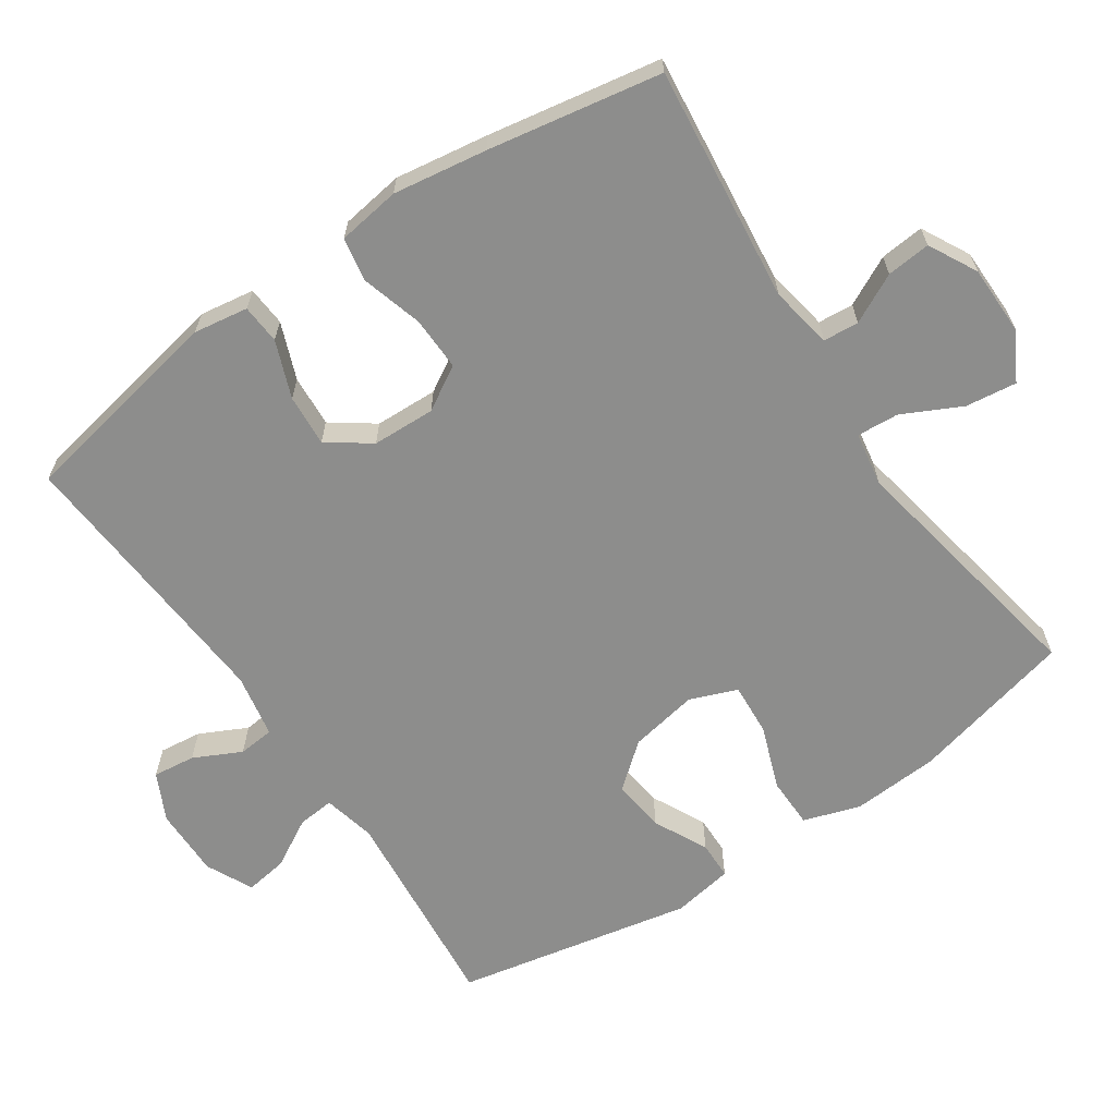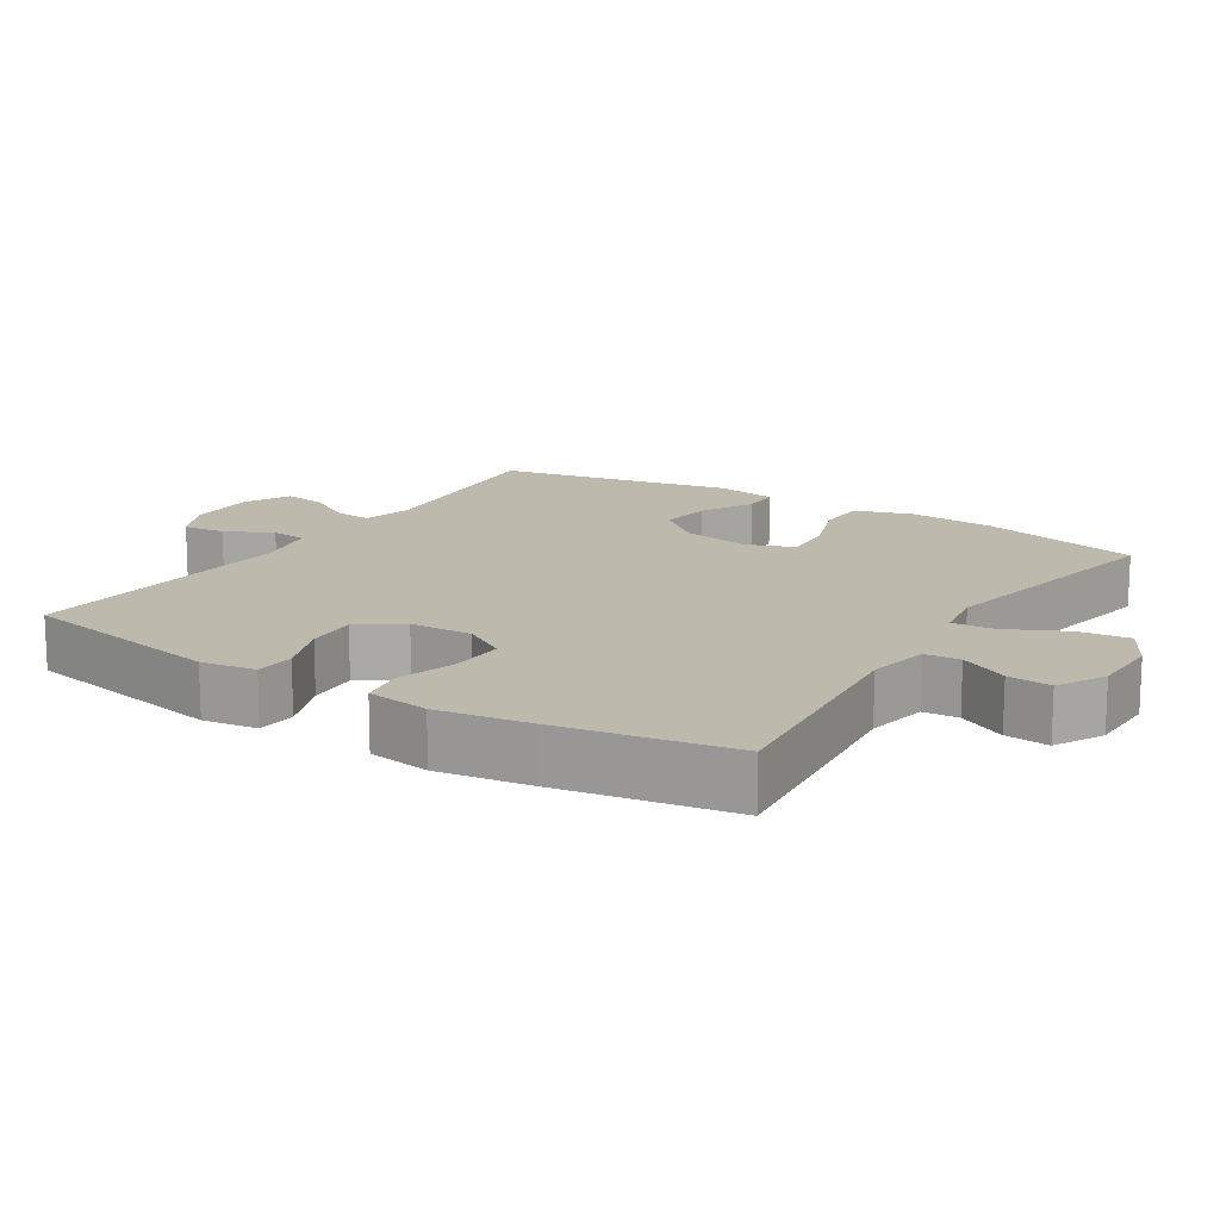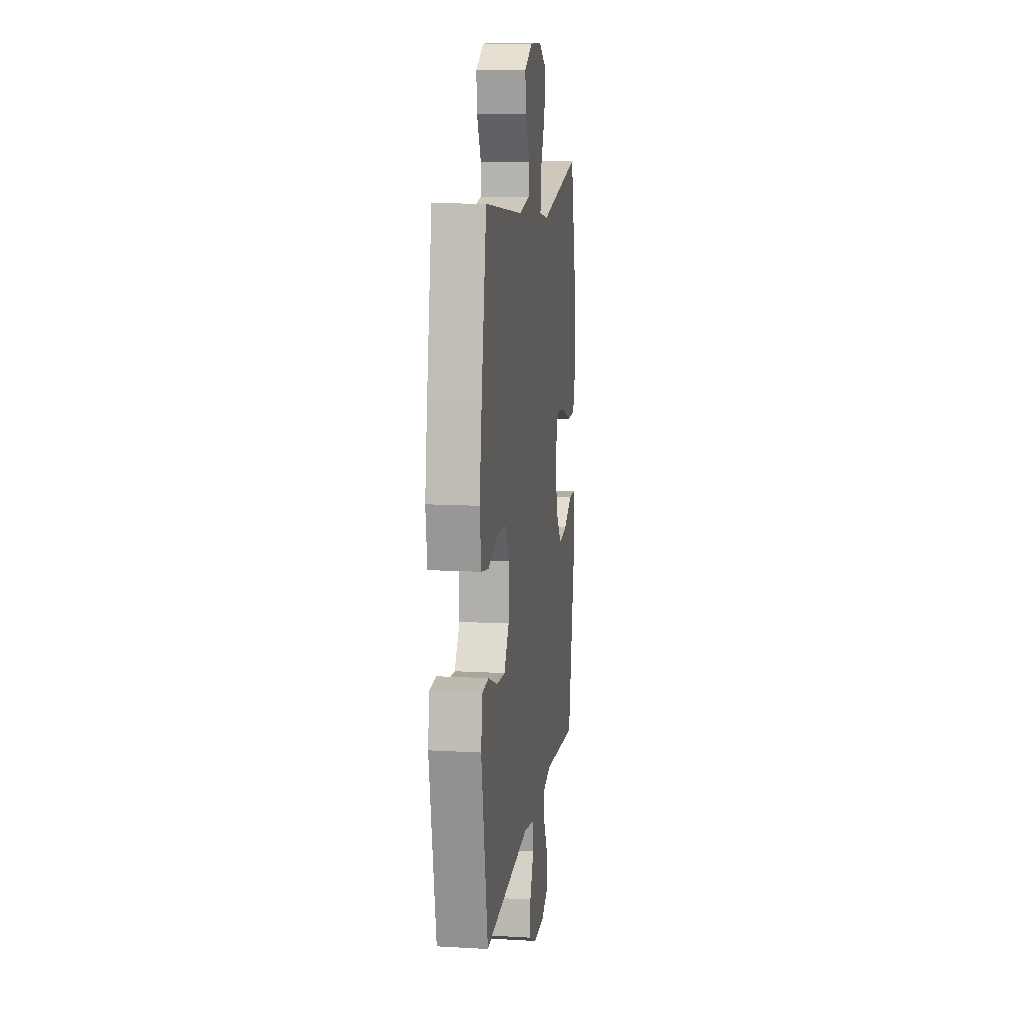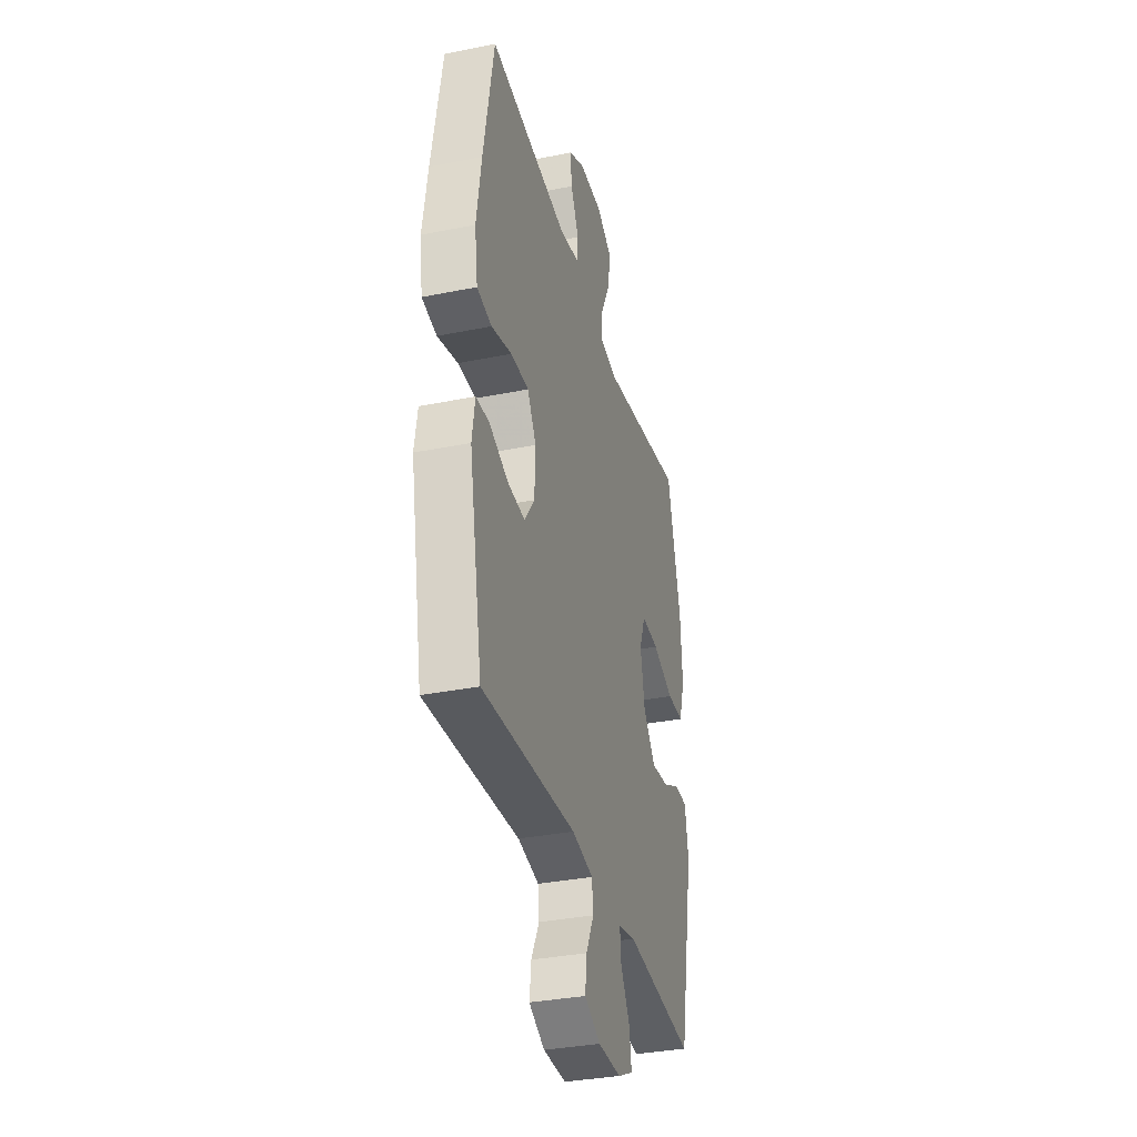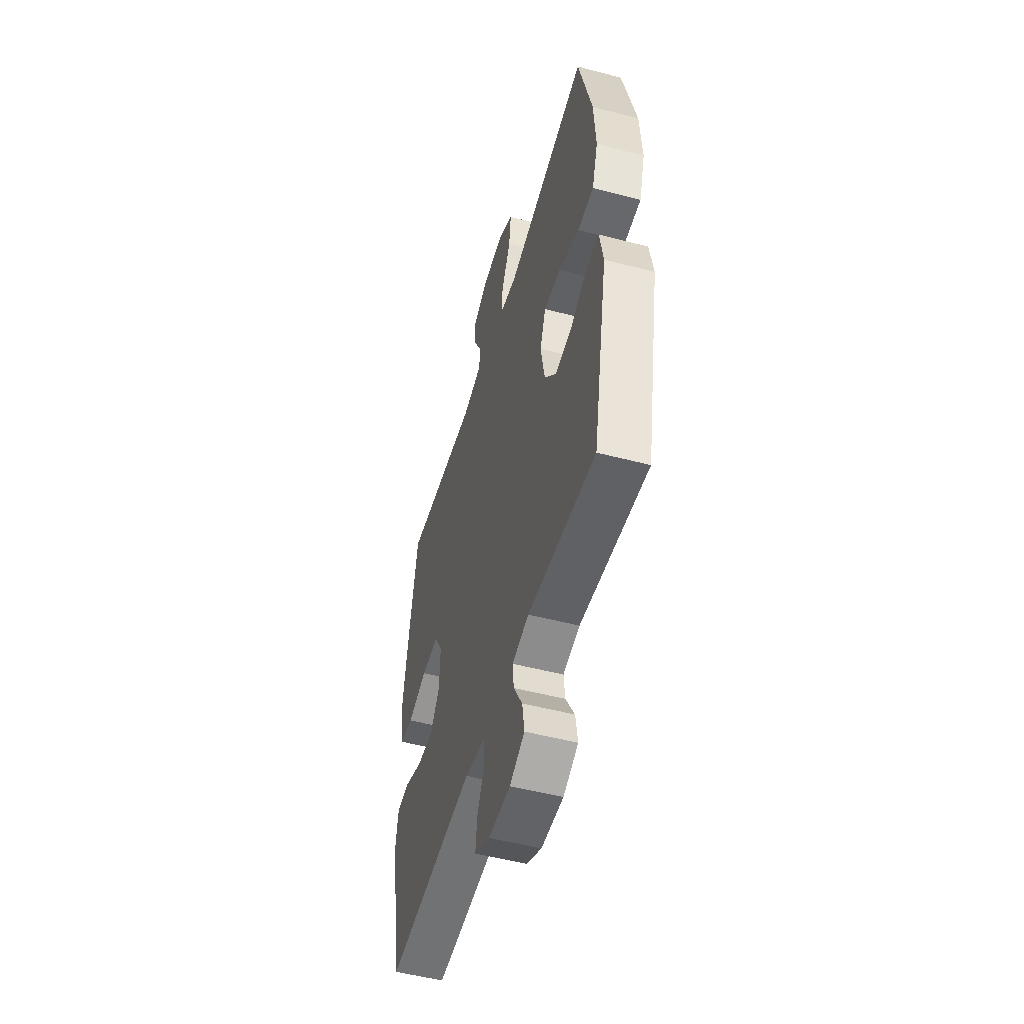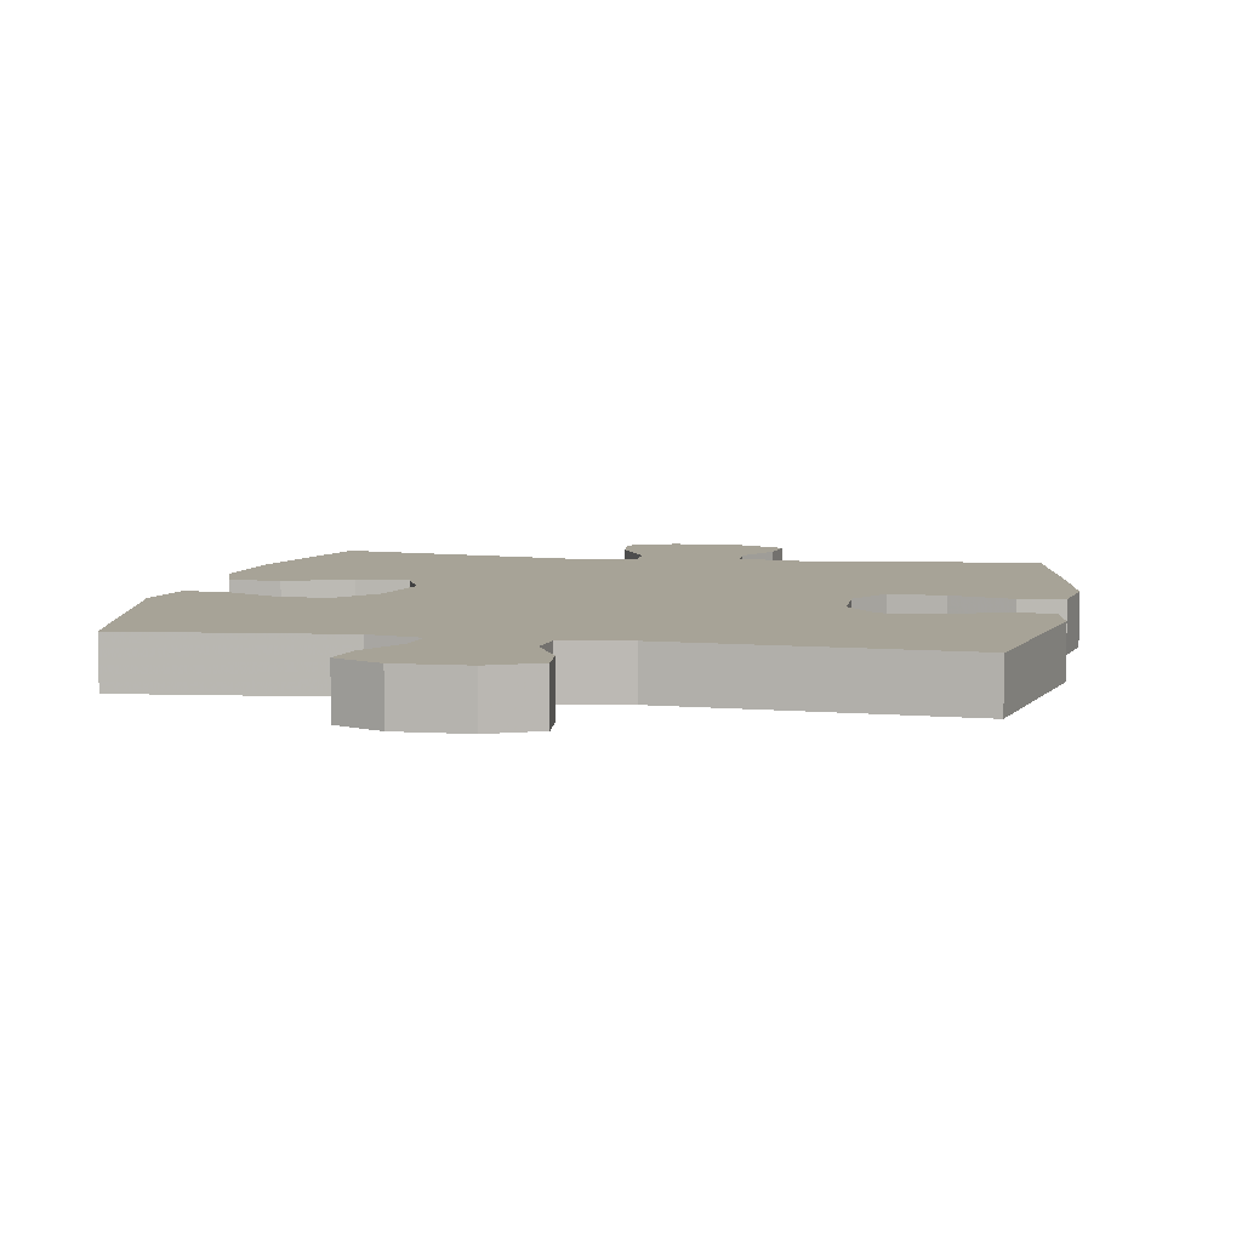
<metadata>
{"format":"obj","ext":"obj","renderer":"f3d","projection":"perspective","resolution":1024,"background":"white","views":[{"elev":-64.4,"azim":-55.9,"up":"+Y"},{"elev":15.0,"azim":-57.4,"up":"+Y"},{"elev":11.8,"azim":-82.3,"up":"+Z"},{"elev":-34.6,"azim":-74.9,"up":"+Z"},{"elev":-51.5,"azim":74.1,"up":"+Z"},{"elev":6.7,"azim":-169.3,"up":"+Y"}]}
</metadata>
<code>
v 0.5 0.07 0.5
v 0.557 0.07 0.269
v 0.565 0.07 0.146
v 0.539 0.07 0.066
v 0.468 0.07 0.065
v 0.377 0.07 0.098
v 0.303 0.07 0.103
v 0.277 0.07 0.036
v 0.295 0.07 -0.061
v 0.347 0.07 -0.124
v 0.422 0.07 -0.115
v 0.498 0.07 -0.077
v 0.552 0.07 -0.078
v 0.567 0.07 -0.164
v 0.5 0.07 -0.5
v 0.202 0.07 -0.471
v 0.128 0.07 -0.488
v 0.133 0.07 -0.54
v 0.172 0.07 -0.609
v 0.181 0.07 -0.669
v 0.115 0.07 -0.701
v 0.017 0.07 -0.7
v -0.05 0.07 -0.667
v -0.043 0.07 -0.607
v -0.01 0.07 -0.54
v -0.015 0.07 -0.489
v -0.105 0.07 -0.472
v -0.5 0.07 -0.5
v -0.556 0.07 -0.205
v -0.544 0.07 -0.128
v -0.488 0.07 -0.124
v -0.408 0.07 -0.155
v -0.335 0.07 -0.16
v -0.292 0.07 -0.1
v -0.289 0.07 -0.011
v -0.326 0.07 0.051
v -0.402 0.07 0.049
v -0.488 0.07 0.024
v -0.55 0.07 0.035
v -0.563 0.07 0.124
v -0.543 0.07 0.256
v -0.5 0.07 0.5
v -0.167 0.07 0.463
v -0.079 0.07 0.479
v -0.075 0.07 0.529
v -0.11 0.07 0.598
v -0.116 0.07 0.66
v -0.048 0.07 0.696
v 0.051 0.07 0.697
v 0.117 0.07 0.66
v 0.108 0.07 0.588
v 0.067 0.07 0.505
v 0.063 0.07 0.446
v 0.139 0.07 0.433
v 0.5 0 0.5
v 0.557 0 0.269
v 0.565 0 0.146
v 0.539 0 0.066
v 0.468 0 0.065
v 0.377 0 0.098
v 0.303 0 0.103
v 0.277 0 0.036
v 0.295 0 -0.061
v 0.347 0 -0.124
v 0.422 0 -0.115
v 0.498 0 -0.077
v 0.552 0 -0.078
v 0.567 0 -0.164
v 0.5 0 -0.5
v 0.202 0 -0.471
v 0.128 0 -0.488
v 0.133 0 -0.54
v 0.172 0 -0.609
v 0.181 0 -0.669
v 0.115 0 -0.701
v 0.017 0 -0.7
v -0.05 0 -0.667
v -0.043 0 -0.607
v -0.01 0 -0.54
v -0.015 0 -0.489
v -0.105 0 -0.472
v -0.5 0 -0.5
v -0.556 0 -0.205
v -0.544 0 -0.128
v -0.488 0 -0.124
v -0.408 0 -0.155
v -0.335 0 -0.16
v -0.292 0 -0.1
v -0.289 0 -0.011
v -0.326 0 0.051
v -0.402 0 0.049
v -0.488 0 0.024
v -0.55 0 0.035
v -0.563 0 0.124
v -0.543 0 0.256
v -0.5 0 0.5
v -0.167 0 0.463
v -0.079 0 0.479
v -0.075 0 0.529
v -0.11 0 0.598
v -0.116 0 0.66
v -0.048 0 0.696
v 0.051 0 0.697
v 0.117 0 0.66
v 0.108 0 0.588
v 0.067 0 0.505
v 0.063 0 0.446
v 0.139 0 0.433
f 49 50 51 52
f 49 52 53
f 48 49 53
f 45 46 47 48
f 44 45 48 53
f 43 44 53
f 40 41 42 43
f 40 43 53 54
f 37 38 39 40
f 36 37 40 54
f 29 30 31 32
f 27 28 29 32
f 26 27 32 33
f 22 23 24 25
f 22 25 26
f 21 22 26
f 18 19 20 21
f 17 18 21 26
f 16 17 26 33
f 11 12 13 14
f 10 11 14 15
f 9 10 15 16
f 3 4 5 6
f 3 6 7
f 2 3 7
f 1 2 7
f 35 36 54 1
f 9 16 33 34
f 8 9 34 35
f 7 8 35
f 1 7 35
f 106 105 104 103
f 107 106 103
f 107 103 102
f 102 101 100 99
f 107 102 99 98
f 107 98 97
f 97 96 95 94
f 108 107 97 94
f 94 93 92 91
f 108 94 91 90
f 86 85 84 83
f 86 83 82 81
f 87 86 81 80
f 79 78 77 76
f 80 79 76
f 80 76 75
f 75 74 73 72
f 80 75 72 71
f 87 80 71 70
f 68 67 66 65
f 69 68 65 64
f 70 69 64 63
f 60 59 58 57
f 61 60 57
f 61 57 56
f 61 56 55
f 55 108 90 89
f 88 87 70 63
f 89 88 63 62
f 89 62 61
f 89 61 55
f 1 55 56 2
f 2 56 57 3
f 3 57 58 4
f 4 58 59 5
f 5 59 60 6
f 6 60 61 7
f 7 61 62 8
f 8 62 63 9
f 9 63 64 10
f 10 64 65 11
f 11 65 66 12
f 12 66 67 13
f 13 67 68 14
f 14 68 69 15
f 15 69 70 16
f 16 70 71 17
f 17 71 72 18
f 18 72 73 19
f 19 73 74 20
f 20 74 75 21
f 21 75 76 22
f 22 76 77 23
f 23 77 78 24
f 24 78 79 25
f 25 79 80 26
f 26 80 81 27
f 27 81 82 28
f 28 82 83 29
f 29 83 84 30
f 30 84 85 31
f 31 85 86 32
f 32 86 87 33
f 33 87 88 34
f 34 88 89 35
f 35 89 90 36
f 36 90 91 37
f 37 91 92 38
f 38 92 93 39
f 39 93 94 40
f 40 94 95 41
f 41 95 96 42
f 42 96 97 43
f 43 97 98 44
f 44 98 99 45
f 45 99 100 46
f 46 100 101 47
f 47 101 102 48
f 48 102 103 49
f 49 103 104 50
f 50 104 105 51
f 51 105 106 52
f 52 106 107 53
f 53 107 108 54
f 54 108 55 1

</code>
